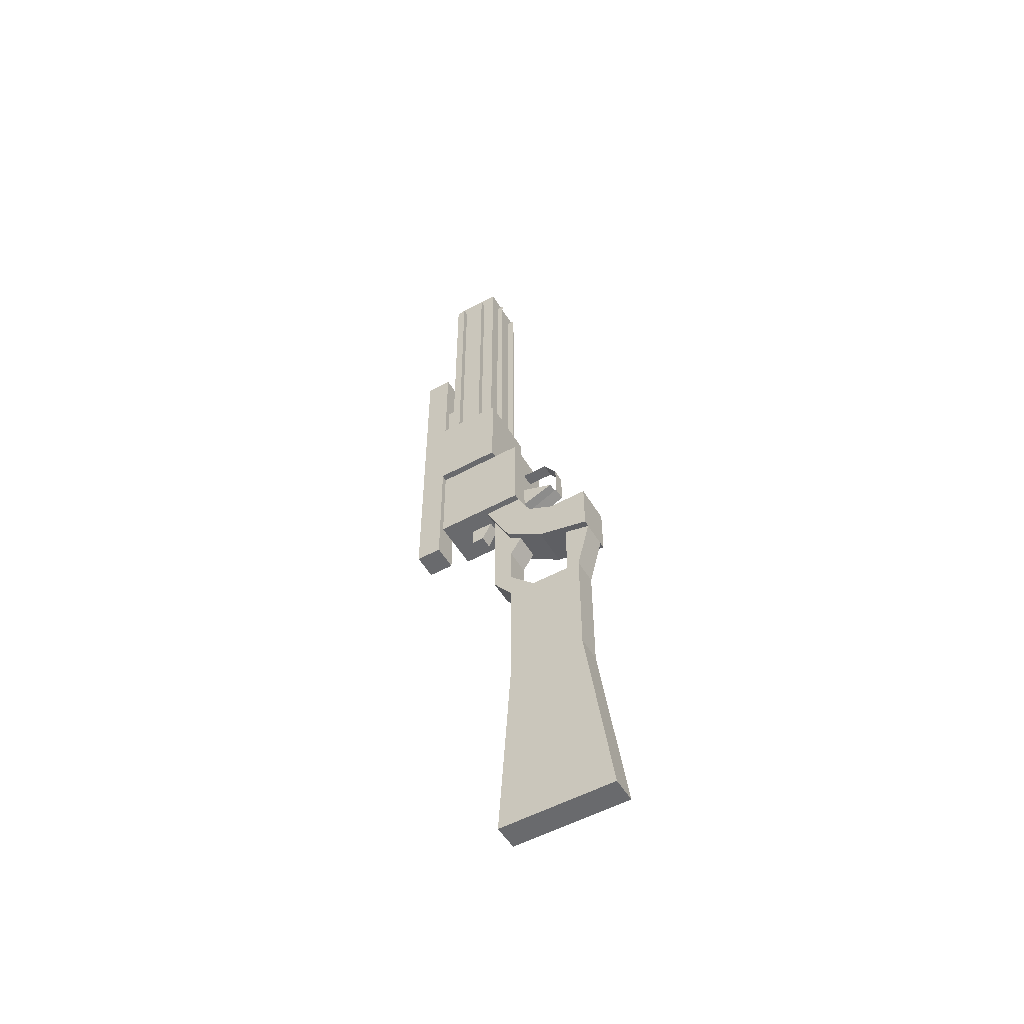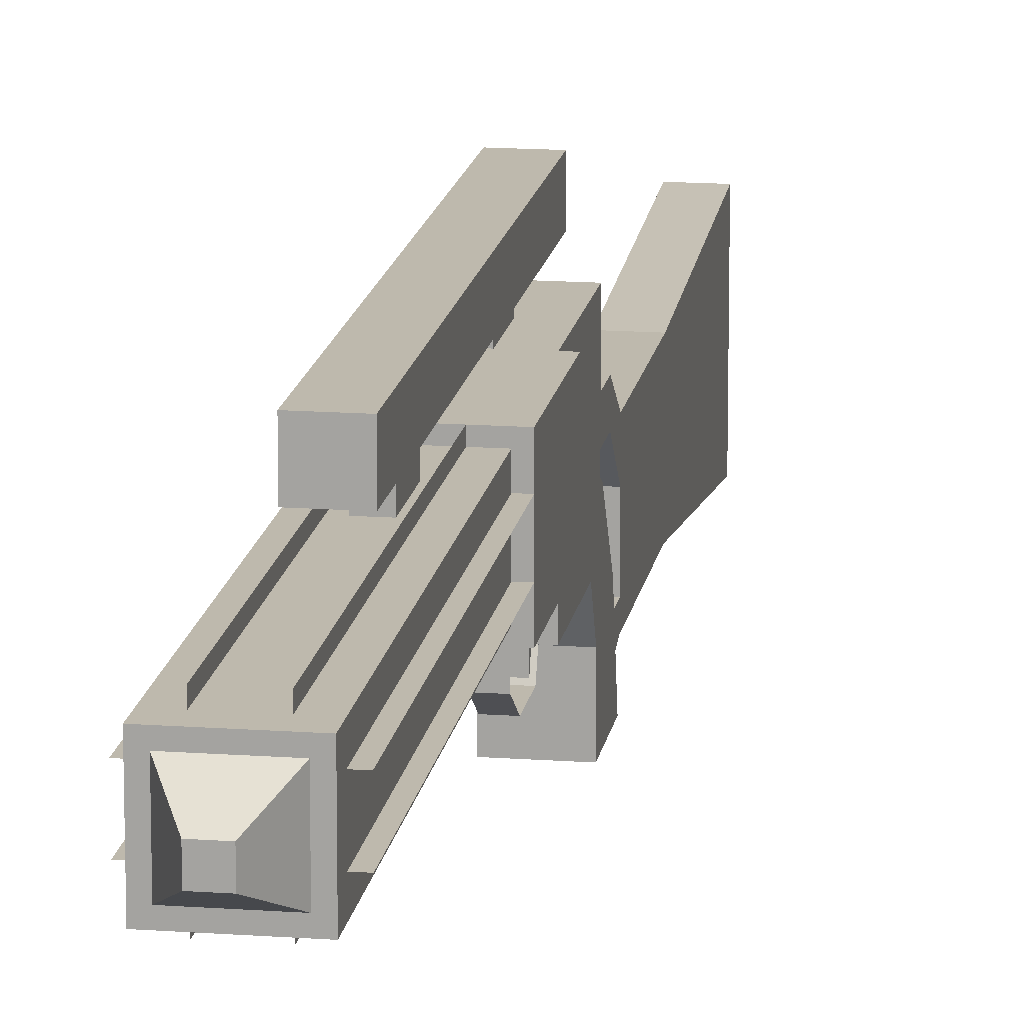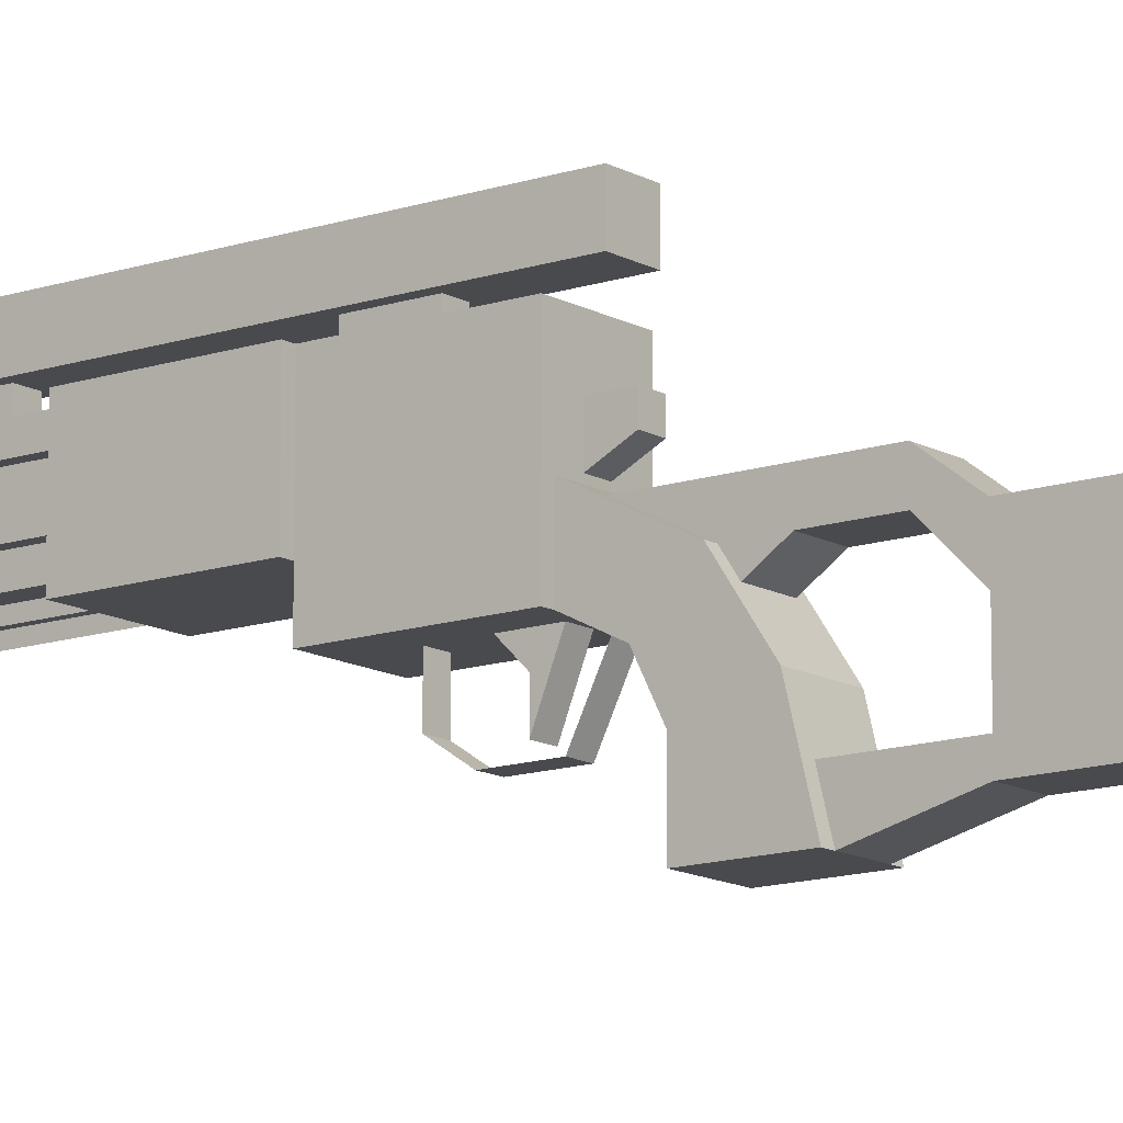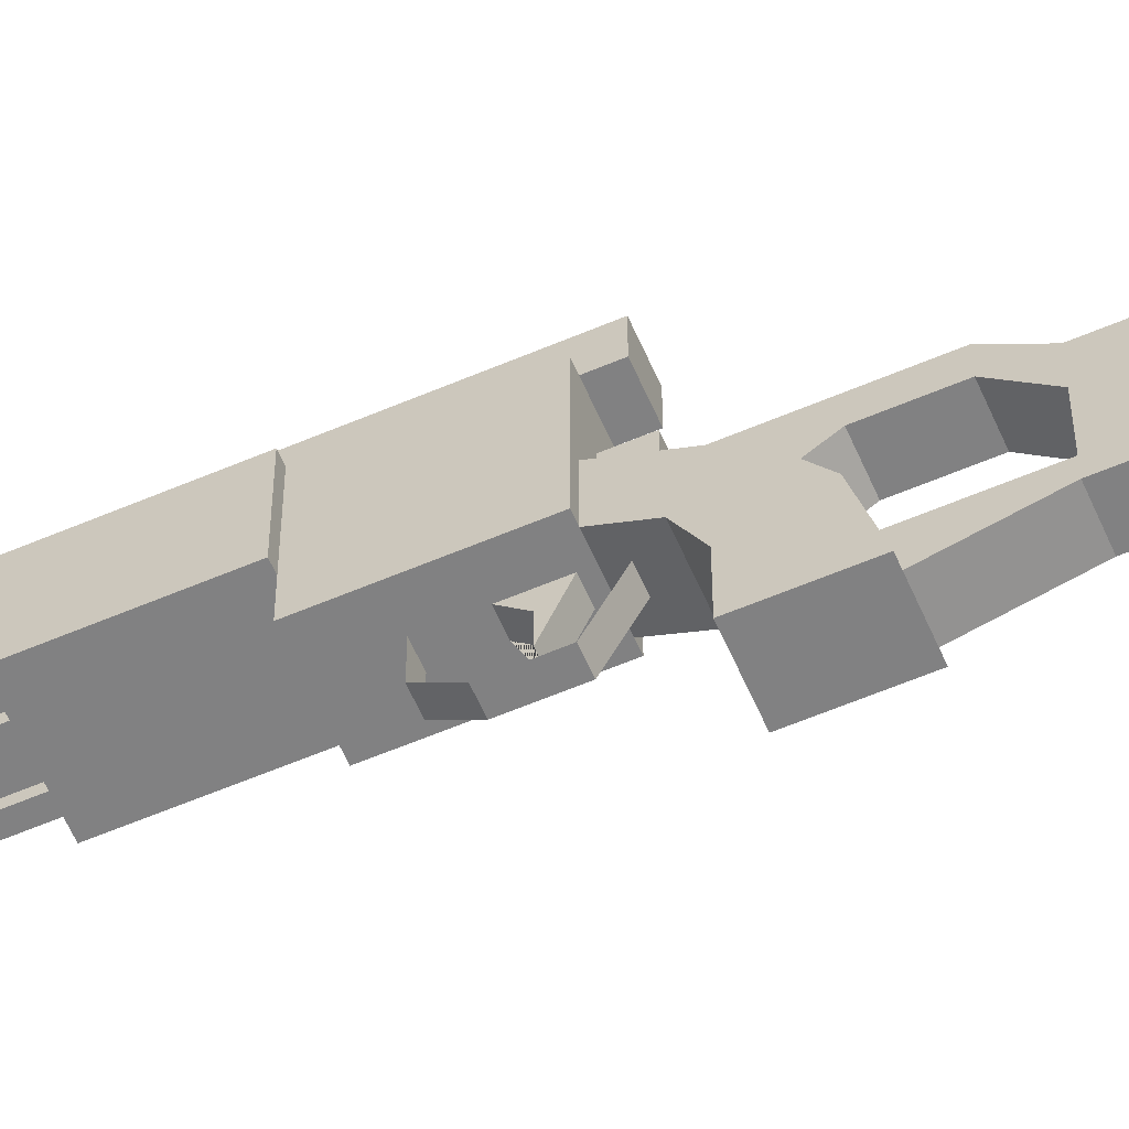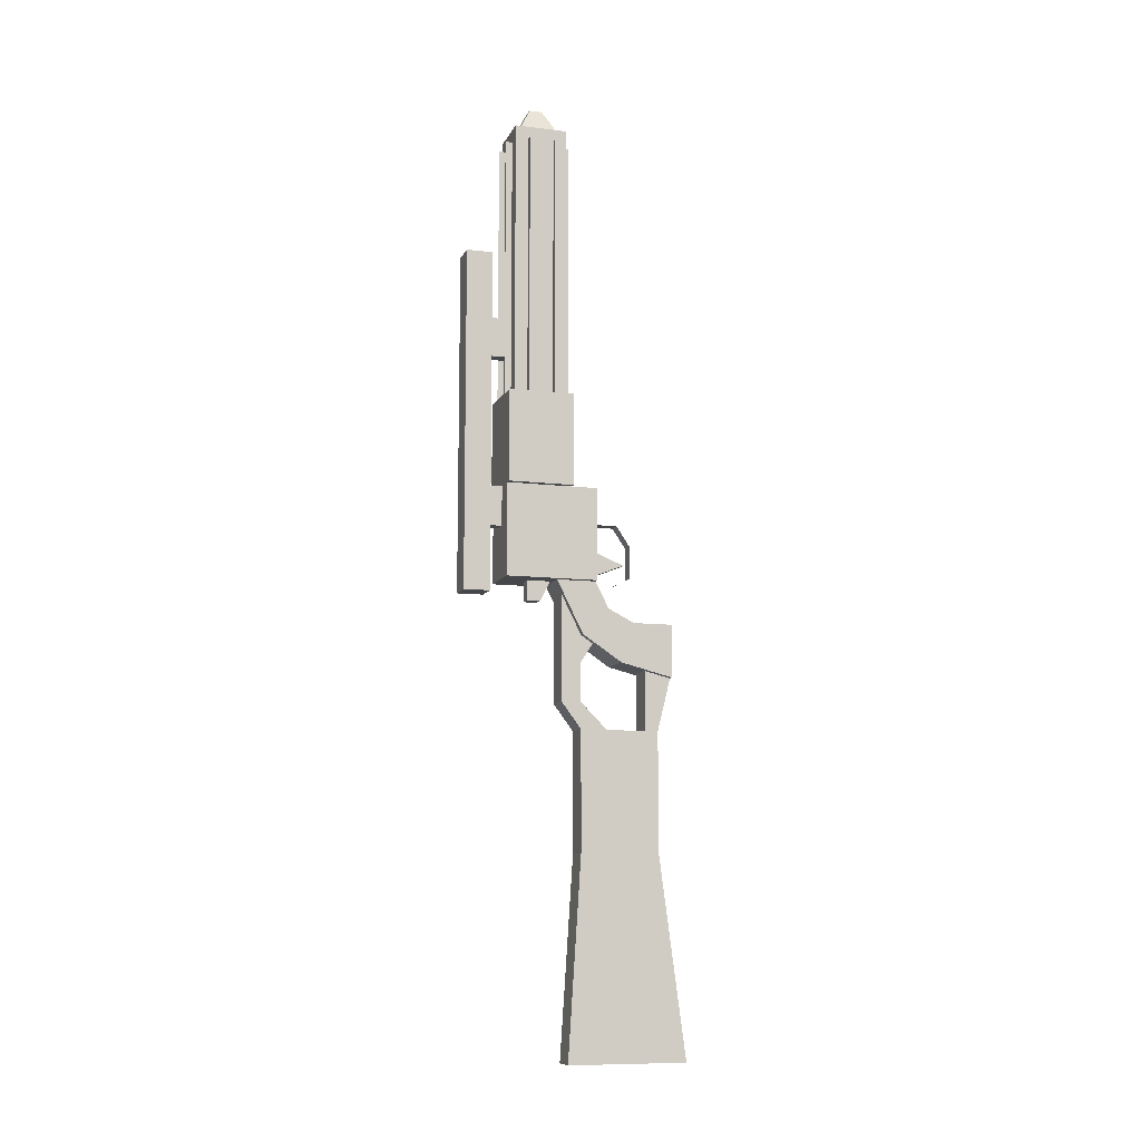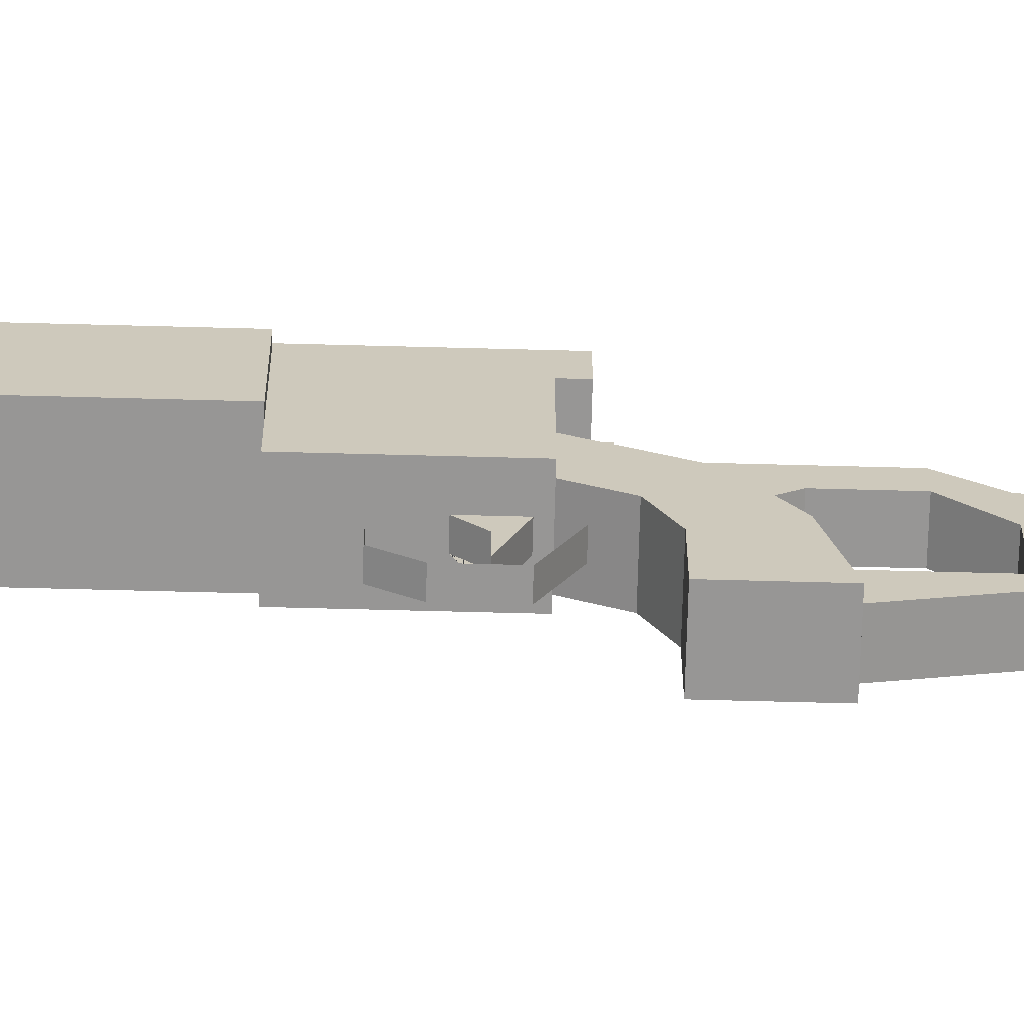
<metadata>
{"format":"obj","ext":"obj","renderer":"f3d","projection":"perspective","resolution":1024,"background":"white","views":[{"elev":-53.1,"azim":-59.6,"up":"+Z"},{"elev":15.2,"azim":8.8,"up":"+Y"},{"elev":-13.0,"azim":127.9,"up":"+Y"},{"elev":-60.5,"azim":113.5,"up":"+Y"},{"elev":-10.2,"azim":-107.3,"up":"+Z"},{"elev":-67.9,"azim":88.5,"up":"+Y"}]}
</metadata>
<code>
o EE3_Cube
v -0.15 0.15 -0.2
v -0.15 0.45 -0.2
v -0.15 -0.15 -0.5
v -0.15 -0.05 -0.8
v 0.15 0.15 -0.2
v 0.15 0.45 -0.2
v 0.15 -0.15 -0.5
v 0.15 -0.05 -0.8
v -0.15 -0.45 -0.9
v -0.15 -0.45 -0.5
v 0.15 -0.45 -0.5
v 0.15 -0.45 -0.9
v -0.15 0.05 -0.4
v -0.15 0.25 -0.6
v 0.15 0.05 -0.4
v 0.15 0.25 -0.6
v -0.2 0.4 3.3
v -0.2 0.8 3.3
v 0.2 0.4 3.3
v 0.2 0.8 3.3
v 0.2 0.8 1.2
v -0.2 0.4 1.2
v -0.2 0.8 1.2
v 0.2 0.4 1.2
v -0.25 0.85 0.5
v -0.25 0.35 0.5
v 0.25 0.85 0.5
v 0.25 0.35 0.5
v 0.25 0.85 1.2
v -0.25 0.35 1.2
v -0.25 0.85 1.2
v 0.25 0.35 1.2
v -0.2 0.85 -0.2
v -0.2 0.15 -0.2
v 0.2 0.85 -0.2
v -0.2 0.85 0.5
v -0.2 0.15 0.5
v 0.2 0.85 0.5
v 0.2 0.15 0.5
v 0.2 0.15 -0.2
v 0.05 0.65 -0.35
v -0.05 0.65 -0.35
v 0.05 0.65 -0.15
v 0.05 0.55 -0.35
v -0.05 0.55 -0.35
v 0.05 0.45 -0.15
v -0.05 0.45 -0.15
v -0.05 0.65 -0.15
v 0.05 0.75 1.8
v 0.05 0.75 1.5
v -0.05 0.75 1.8
v 0.05 0.95 1.8
v 0.05 0.95 1.5
v -0.05 0.95 1.8
v -0.05 0.95 1.5
v -0.05 0.75 1.5
v 0.1 1.15 -0.3
v -0.1 1.15 -0.3
v 0.1 0.95 -0.3
v 0.1 1.15 2.3
v -0.1 1.15 2.3
v 0.1 0.95 2.3
v -0.1 0.95 2.3
v -0.1 0.95 -0.3
v 0.05 0.95 0.2
v -0.05 0.95 0.2
v 0.05 0.95 0.5
v 0.05 0.85 0.2
v -0.05 0.85 0.2
v 0.05 0.85 0.5
v -0.05 0.85 0.5
v -0.05 0.95 0.5
v -0.1 0.4 -0.8
v -0.1 0.25 -0.8
v 0.1 0.4 -0.8
v -0.1 0.4 -1.1
v 0.1 0.4 -1.1
v -0.1 0.25 -1.3
v -0.1 0.05 -1.3
v 0.1 0.25 -1.3
v 0.1 0.05 -1.3
v 0.1 0.25 -1.1
v -0.1 0.25 -1.1
v 0.1 0.25 -0.8
v -0.1 0.15 -0.65
v 0.1 0.15 -0.65
v -0.1 0.4 -0.3
v 0.1 0.4 -0.3
v -0.1 0.25 -1.3
v -0.1 -0.35 -1.3
v -0.1 0.25 -2.2
v 0.1 0.25 -2.2
v 0.1 0.25 -1.3
v 0.1 -0.35 -2.2
v 0.1 -0.35 -1.3
v -0.1 -0.35 -2.2
v -0.1 0.25 -2.2
v -0.1 0.35 -3.7
v -0.1 -0.55 -3.7
v 0.1 0.35 -3.7
v 0.1 -0.55 -3.7
v 0.1 0.25 -2.2
v 0.1 -0.35 -2.2
v -0.1 -0.35 -2.2
v -0.15 0.45 3.3
v -0.15 0.75 3.3
v 0.15 0.45 3.3
v -0.05 0.55 3.5
v -0.05 0.65 3.5
v 0.05 0.55 3.5
v 0.05 0.65 3.5
v 0.15 0.75 3.3
v -0.15 0.75 3.3
v -0.05 0.65 3.5
v 0.05 0.65 3.5
v 0.15 0.75 3.3
v -0.05 -0.1 -0.05
v 0.05 -0.1 -0.05
v -0.05 0.05 -0.05
v 0.05 0.05 -0.05
v -0.05 0.15 -0.15
v 0.05 0.15 -0.15
v -0.05 0.15 0.05
v 0.05 0.15 0.05
v -0.05 -0.05 0.25
v 0.05 -0.05 0.25
v -0.05 0.15 0.25
v 0.05 0.15 0.25
v -0.05 -0.15 0.1
v 0.05 -0.15 0.1
v -0.05 -0.15 -0.15
v 0.05 -0.15 -0.15
v -0.05 0.15 -0.3
v 0.05 0.15 -0.3
v -0.05 -0.05 0.25
v 0.05 -0.05 0.25
v -0.05 0.15 0.25
v 0.05 0.15 0.25
v -0.05 -0.15 0.1
v 0.05 -0.15 0.1
v -0.05 -0.15 -0.15
v 0.05 -0.15 -0.15
v -0.05 0.15 -0.3
v 0.05 0.15 -0.3
v -0.25 0.5 3.2
v -0.15 0.5 3.2
v -0.25 0.5 1.2
v -0.15 0.5 1.2
v -0.25 0.7 3.2
v -0.15 0.7 3.2
v -0.25 0.7 1.2
v -0.15 0.7 1.2
v -0.1 0.85 3.2
v -0.1 0.75 3.2
v -0.1 0.85 1.2
v -0.1 0.75 1.2
v 0.1 0.85 3.2
v 0.1 0.75 3.2
v 0.1 0.85 1.2
v 0.1 0.75 1.2
v -0.1 0.45 3.2
v -0.1 0.35 3.2
v -0.1 0.45 1.2
v -0.1 0.35 1.2
v 0.1 0.45 3.2
v 0.1 0.35 3.2
v 0.1 0.45 1.2
v 0.1 0.35 1.2
v 0.15 0.5 3.2
v 0.25 0.5 3.2
v 0.15 0.5 1.2
v 0.25 0.5 1.2
v 0.15 0.7 3.2
v 0.25 0.7 3.2
v 0.15 0.7 1.2
v 0.25 0.7 1.2
v -0.25 0.5 3.2
v -0.15 0.5 3.2
v -0.25 0.5 1.2
v -0.15 0.5 1.2
v -0.25 0.7 3.2
v -0.15 0.7 3.2
v -0.25 0.7 1.2
v -0.15 0.7 1.2
v -0.1 0.85 3.2
v -0.1 0.75 3.2
v -0.1 0.85 1.2
v -0.1 0.75 1.2
v 0.1 0.85 3.2
v 0.1 0.75 3.2
v 0.1 0.85 1.2
v 0.1 0.75 1.2
v -0.1 0.45 3.2
v -0.1 0.35 3.2
v -0.1 0.45 1.2
v -0.1 0.35 1.2
v 0.1 0.45 3.2
v 0.1 0.35 3.2
v 0.1 0.45 1.2
v 0.1 0.35 1.2
v 0.15 0.5 3.2
v 0.25 0.5 3.2
v 0.15 0.5 1.2
v 0.25 0.5 1.2
v 0.15 0.7 3.2
v 0.25 0.7 3.2
v 0.15 0.7 1.2
v 0.25 0.7 1.2
v -0.1 -0.45 -0.9
v -0.1 -0.25 -0.8
v -0.1 -0.35 -1.3
v -0.1 -0.25 -1.3
v 0.1 -0.45 -0.9
v 0.1 -0.25 -0.8
v 0.1 -0.35 -1.3
v 0.1 -0.25 -1.3
f 13 14 4 3
f 8 7 11 12
f 15 16 6 5
f 13 15 5 1
f 16 14 2 6
f 10 9 12 11
f 7 3 10 11
f 4 8 12 9
f 3 4 9 10
f 8 4 14 16
f 3 7 15 13
f 7 8 16 15
f 1 2 14 13
f 17 19 20 18
f 19 17 22 24
f 18 20 21 23
f 17 18 23 22
f 20 19 24 21
f 29 32 28 27
f 30 31 25 26
f 25 27 28 26
f 31 29 27 25
f 32 30 26 28
f 30 32 29 31
f 34 37 36 33
f 33 35 40 34
f 33 36 38 35
f 36 37 39 38
f 35 38 39 40
f 40 39 37 34
f 42 41 44 45
f 42 48 43 41
f 46 44 41 43
f 47 45 44 46
f 47 48 42 45
f 52 49 50 53
f 54 51 49 52
f 55 56 51 54
f 53 50 56 55
f 58 61 60 57
f 58 57 59 64
f 57 60 62 59
f 61 63 62 60
f 59 62 63 64
f 64 63 61 58
f 65 68 69 66
f 67 70 68 65
f 72 71 70 67
f 66 69 71 72
f 82 77 75 84
f 73 75 77 76
f 76 77 80 78
f 84 75 88 86
f 82 83 79 81
f 84 74 83 82
f 74 84 86 85
f 75 73 87 88
f 81 80 77 82
f 83 76 78 79
f 83 74 73 76
f 85 87 73 74
f 90 89 91 96
f 92 93 95 94
f 89 93 92 91
f 90 95 93 89
f 95 90 96 94
f 98 97 102 100
f 101 100 102 103
f 98 100 101 99
f 104 99 101 103
f 97 98 99 104
f 105 108 109 106
f 107 110 108 105
f 108 110 111 109
f 112 111 110 107
f 113 114 115 116
f 118 120 119 117
f 119 120 124 123
f 117 119 123 121
f 118 117 121 122
f 120 118 122 124
f 125 126 128 127
f 126 125 129 130
f 130 129 131 132
f 132 131 133 134
f 135 137 138 136
f 136 140 139 135
f 140 142 141 139
f 142 144 143 141
f 146 148 147 145
f 150 149 151 152
f 154 156 155 153
f 158 157 159 160
f 162 164 163 161
f 166 165 167 168
f 170 172 171 169
f 174 173 175 176
f 178 177 179 180
f 182 184 183 181
f 186 185 187 188
f 190 192 191 189
f 194 193 195 196
f 198 200 199 197
f 202 201 203 204
f 206 208 207 205
f 209 210 212 211
f 215 216 214 213
f 211 215 213 209
f 216 212 210 214

</code>
